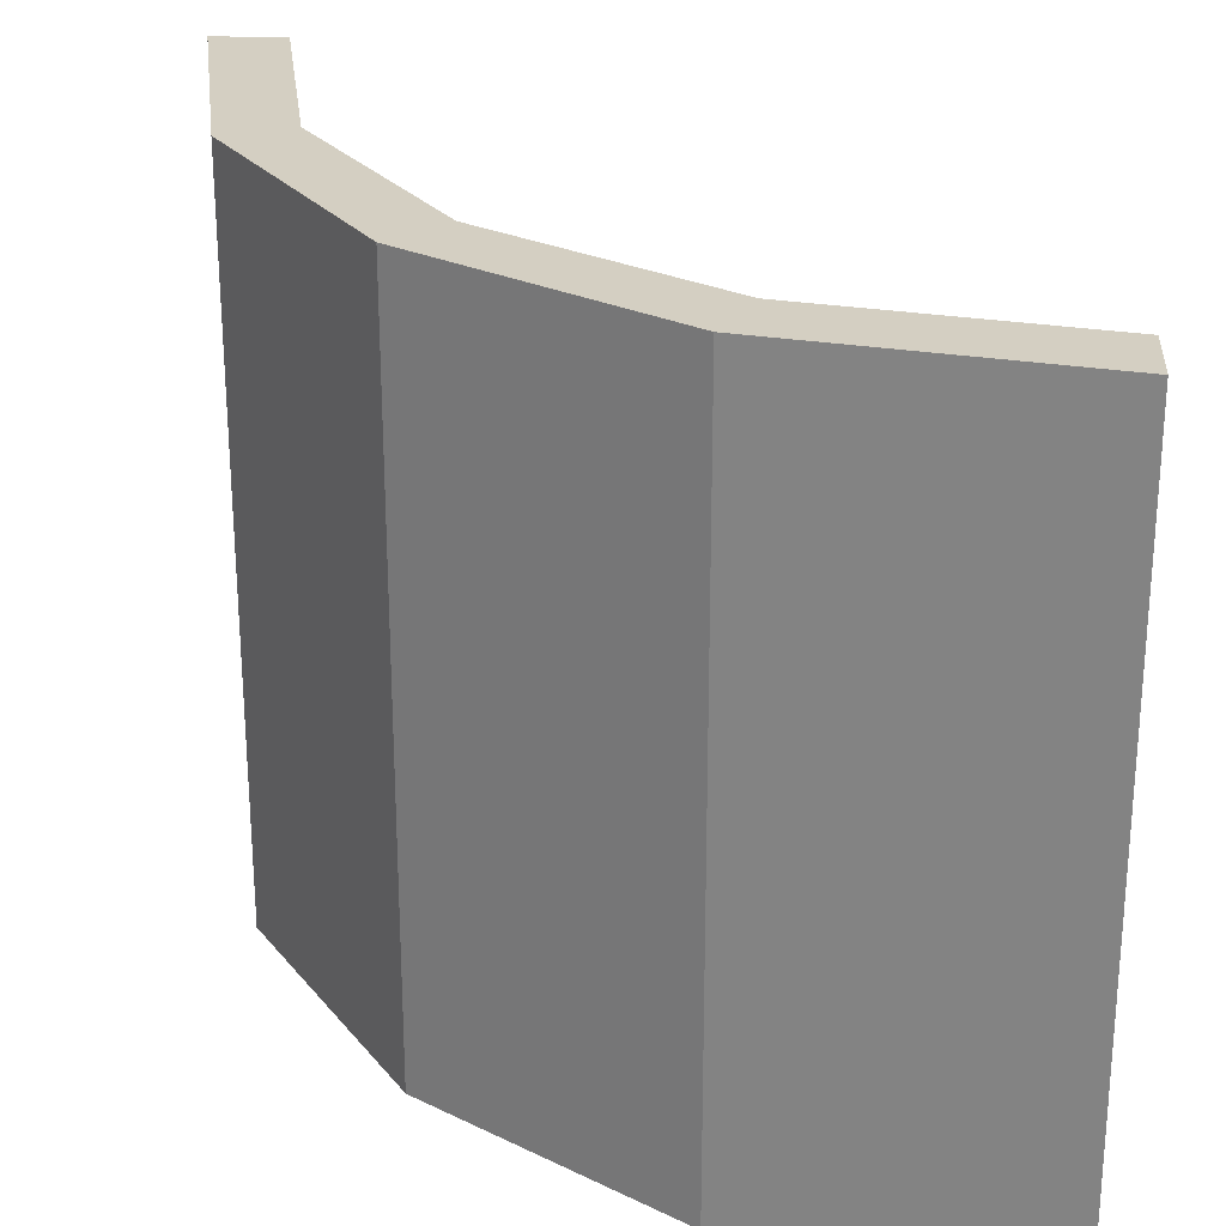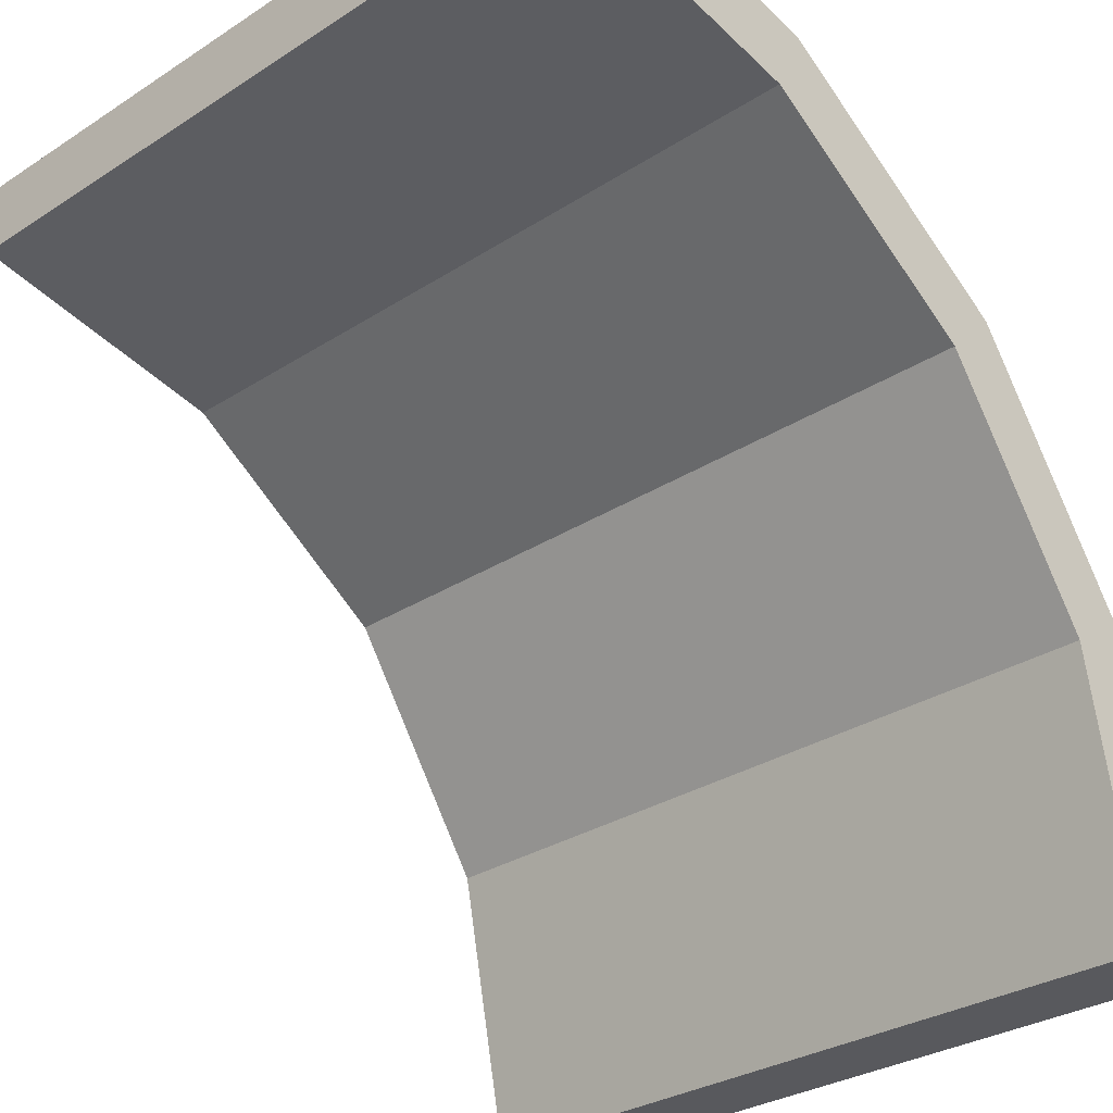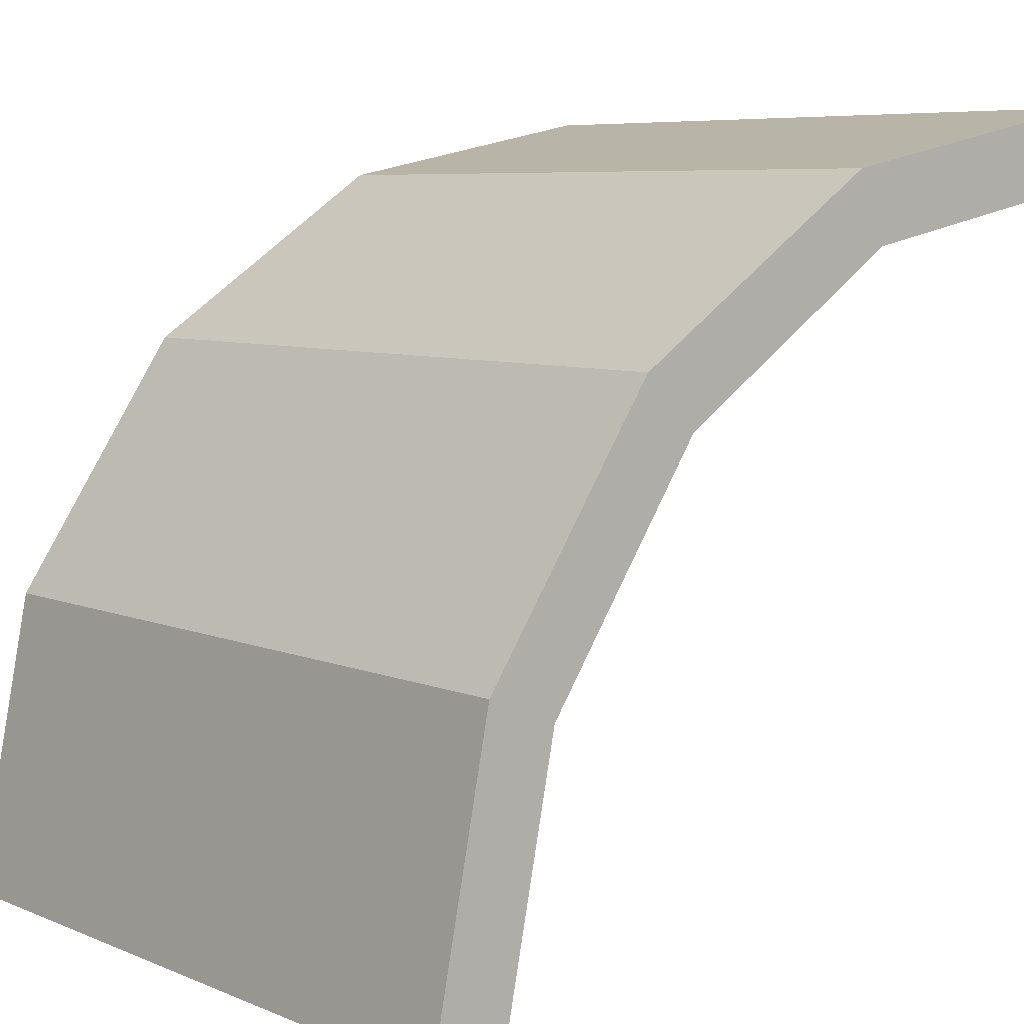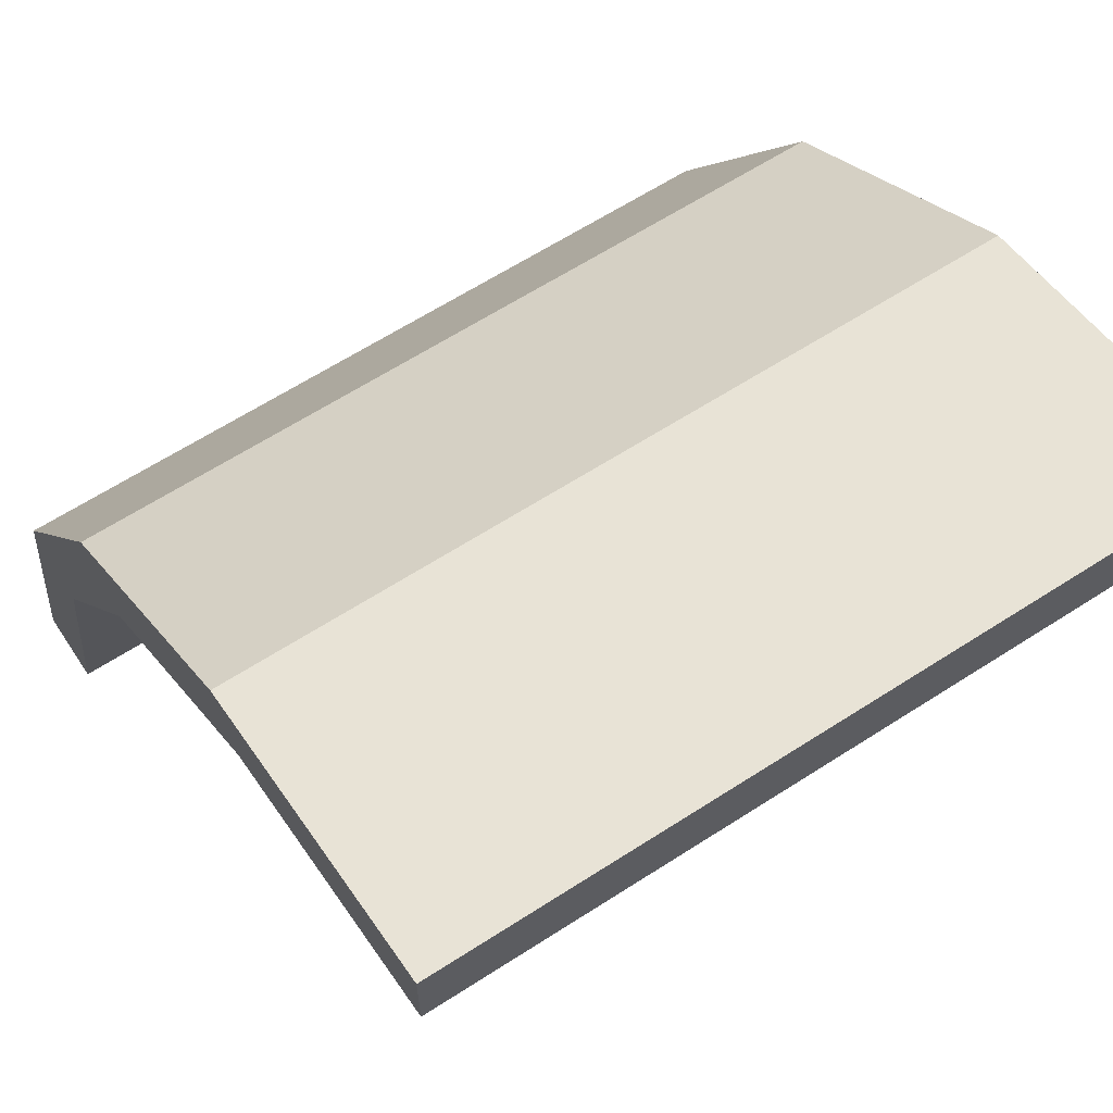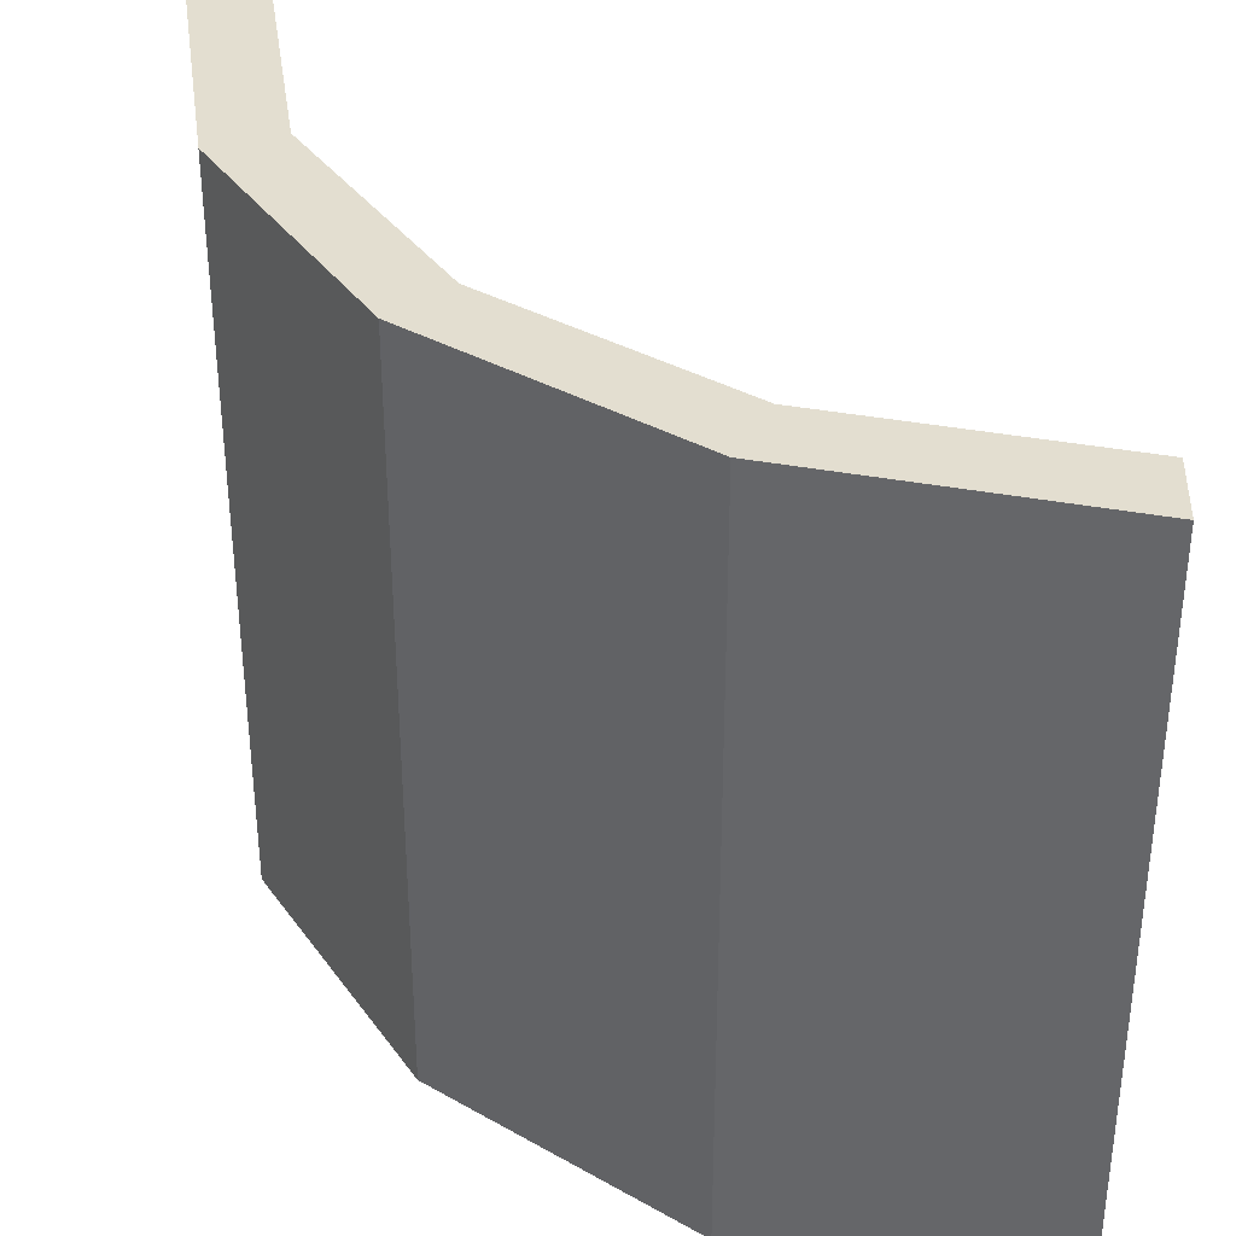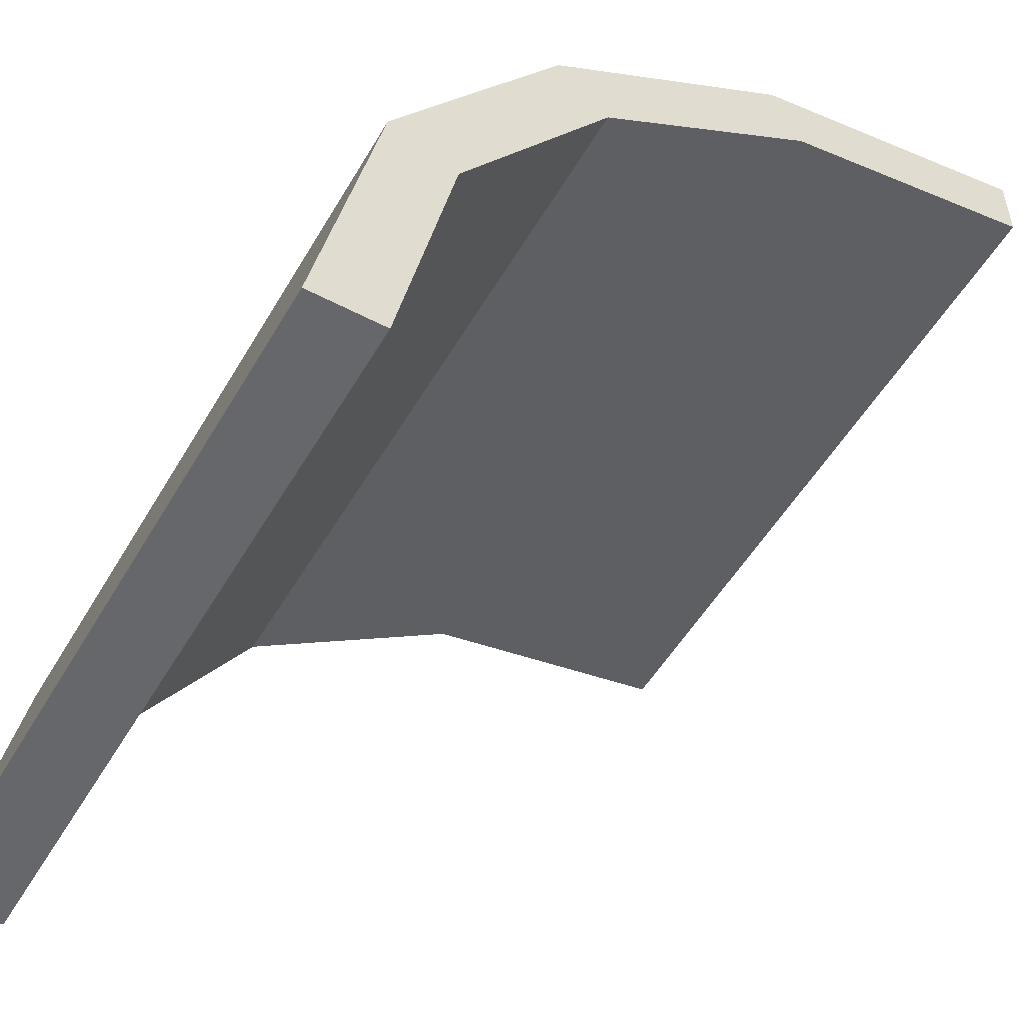
<metadata>
{"format":"obj","ext":"obj","renderer":"f3d","projection":"perspective","resolution":1024,"background":"white","views":[{"elev":25.6,"azim":4.0,"up":"+Y"},{"elev":-30.0,"azim":133.3,"up":"+Z"},{"elev":6.7,"azim":-39.6,"up":"+Z"},{"elev":63.2,"azim":56.8,"up":"+Z"},{"elev":35.7,"azim":2.9,"up":"+Y"},{"elev":-52.0,"azim":-29.6,"up":"+Z"}]}
</metadata>
<code>
v -25 0 0
v 14.96 0 200.9
v 128.8 0 371.2
v 299.1 0 485
v 500 0 525
v -25 500 0
v 14.96 500 200.9
v 128.8 500 371.2
v 299.1 500 485
v 500 500 525
v 24.85 0 0
v 61.02 0 181.8
v 164 0 336
v 318.2 0 439
v 500 0 475
v 24.85 500 0
v 61.02 500 181.8
v 164 500 336
v 318.2 500 439
v 500 500 475
v 37.99 0 191.4
v -0.07519 0 0
v -0.07519 500 0
v 37.99 500 191.4
v 146.4 500 353.6
v 308.6 500 462
v 500 500 500
v 500 0 500
v 308.6 0 462
v 146.4 0 353.6
f 1 2 7 6
f 2 3 8 7
f 3 4 9 8
f 4 5 10 9
f 21 22 11 12
f 30 21 12 13
f 29 30 13 14
f 28 29 14 15
f 23 24 17 16
f 24 25 18 17
f 25 26 19 18
f 26 27 20 19
f 12 11 16 17
f 13 12 17 18
f 14 13 18 19
f 15 14 19 20
f 22 23 16 11
f 27 28 15 20
f 2 1 22 21
f 6 23 22 1
f 6 7 24 23
f 7 8 25 24
f 8 9 26 25
f 9 10 27 26
f 10 5 28 27
f 5 4 29 28
f 4 3 30 29
f 3 2 21 30

</code>
